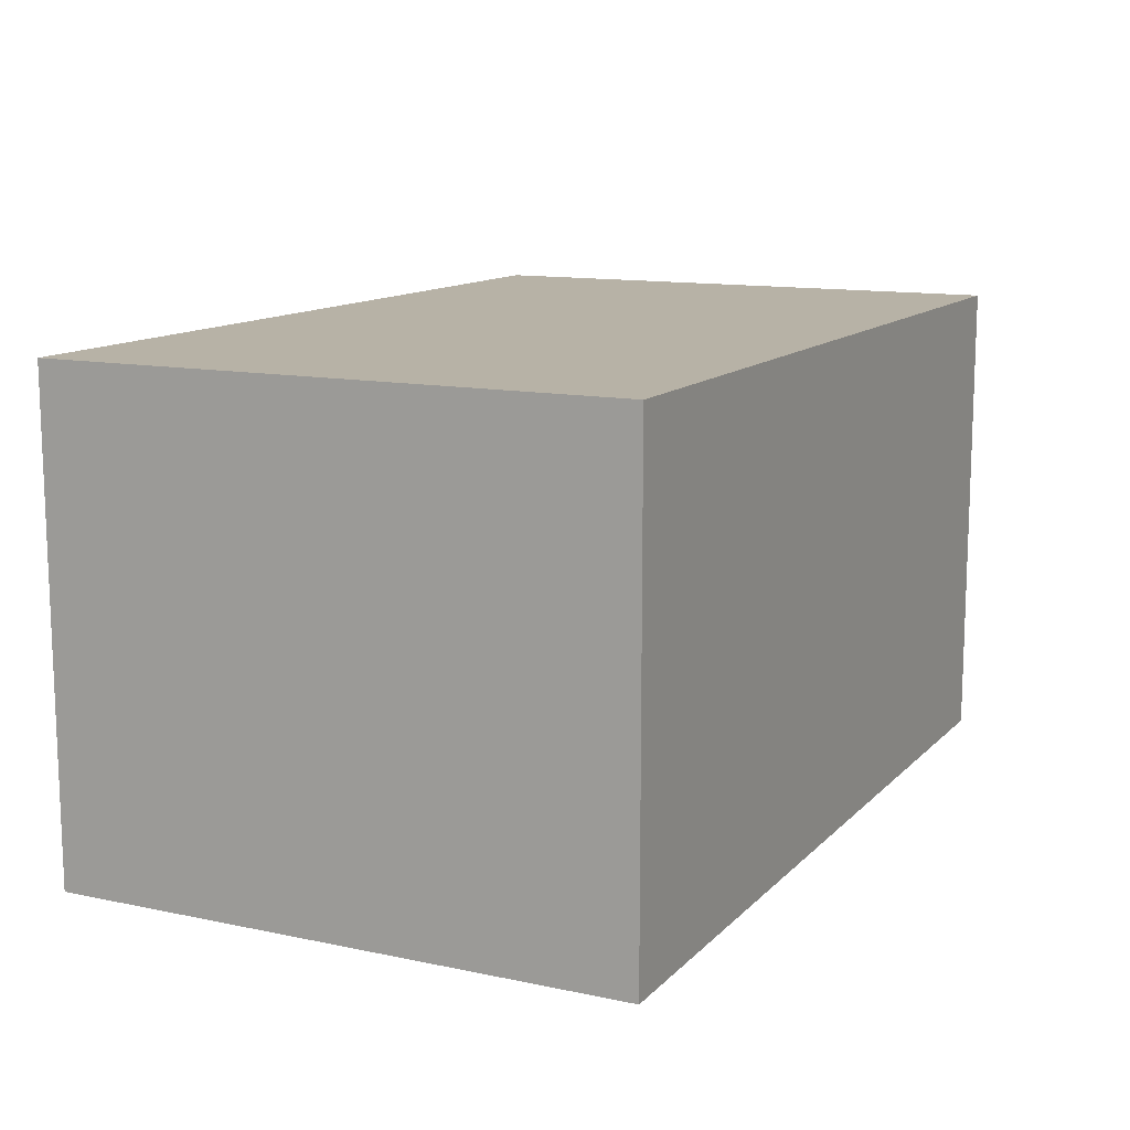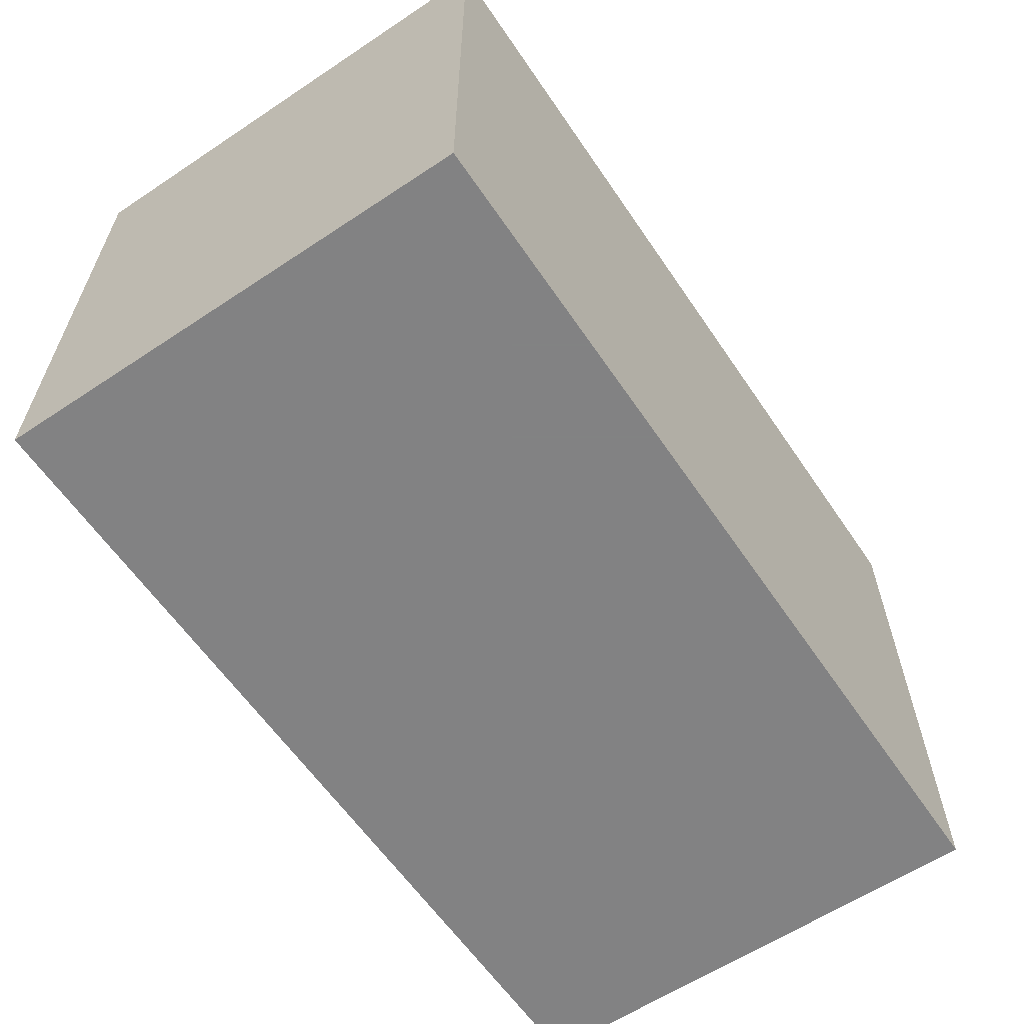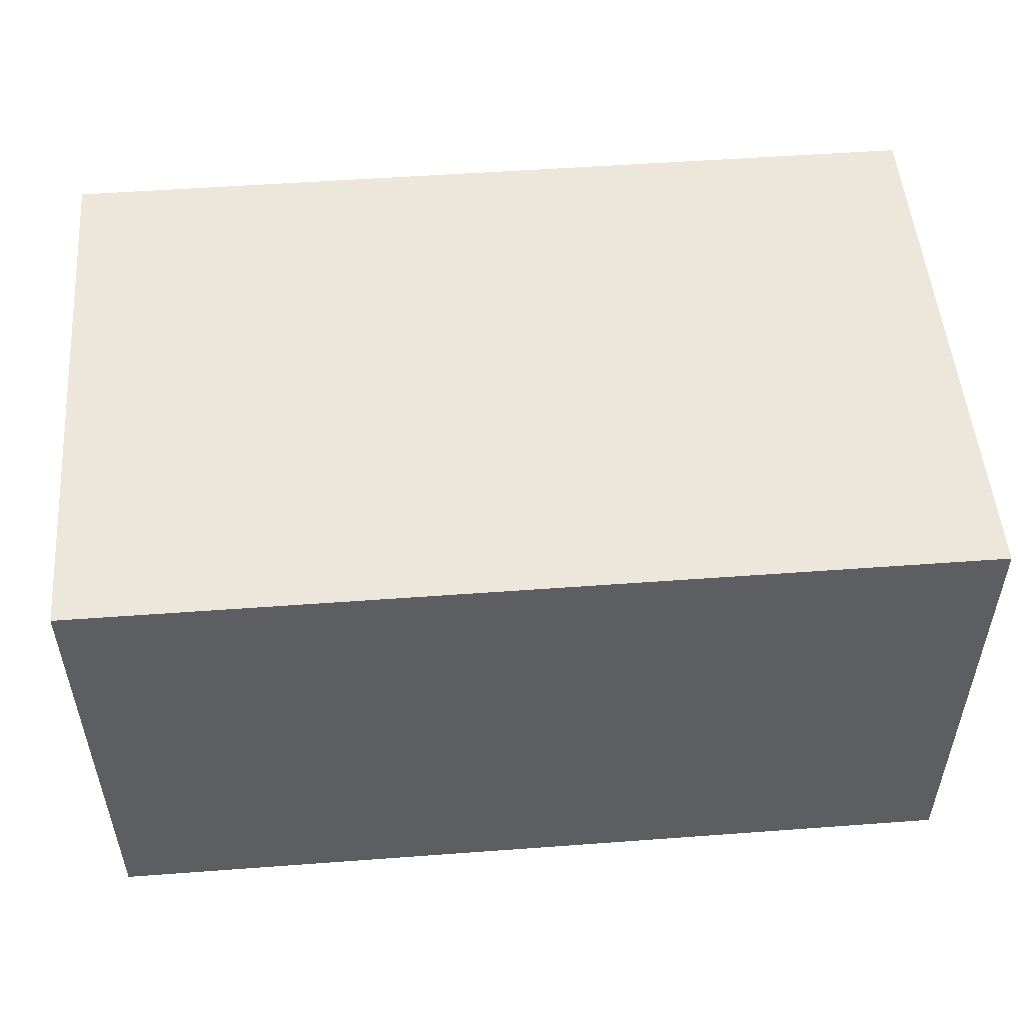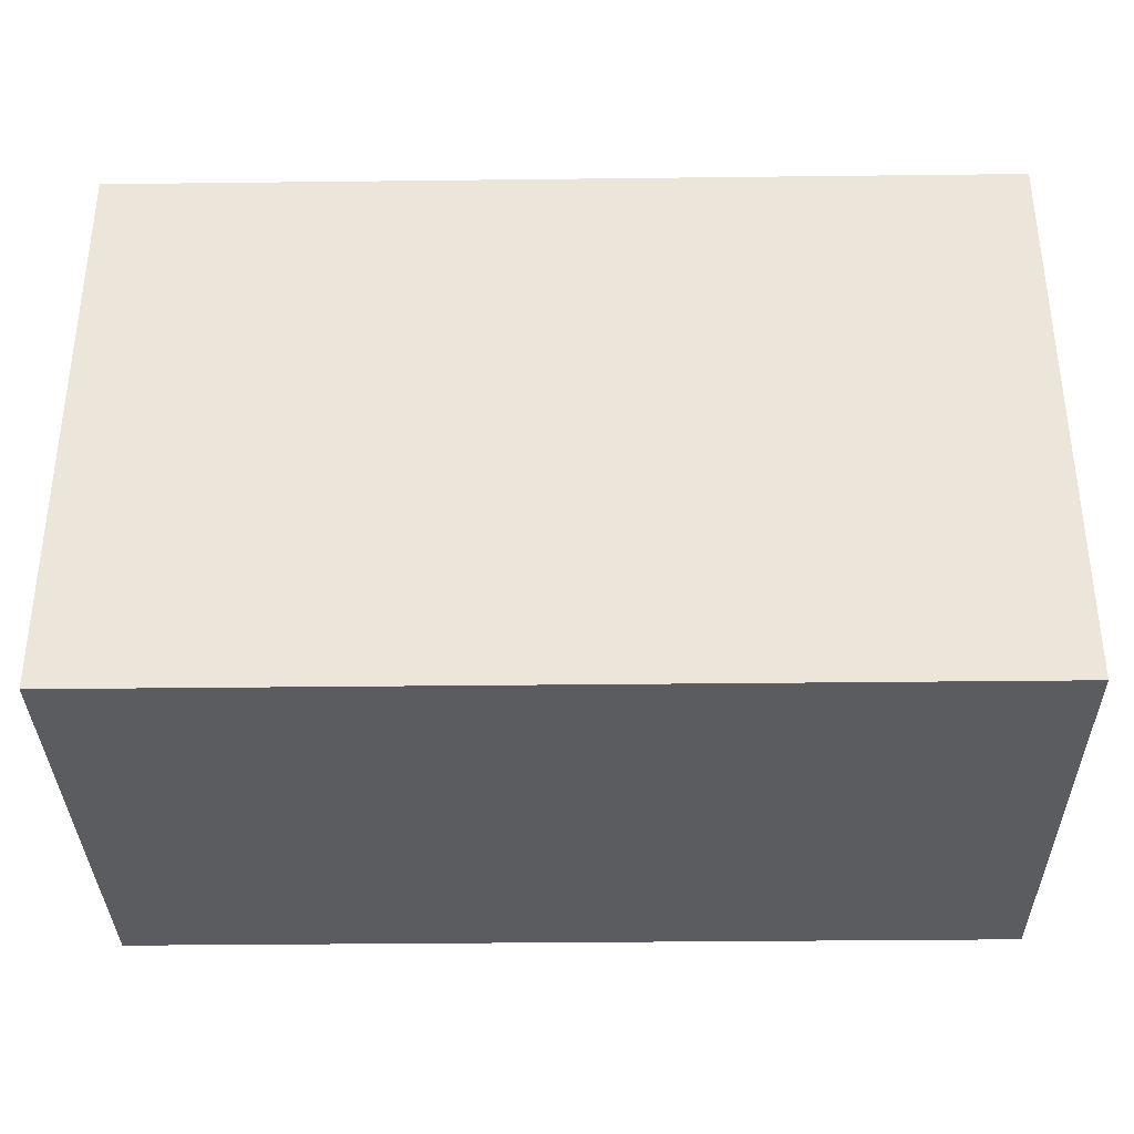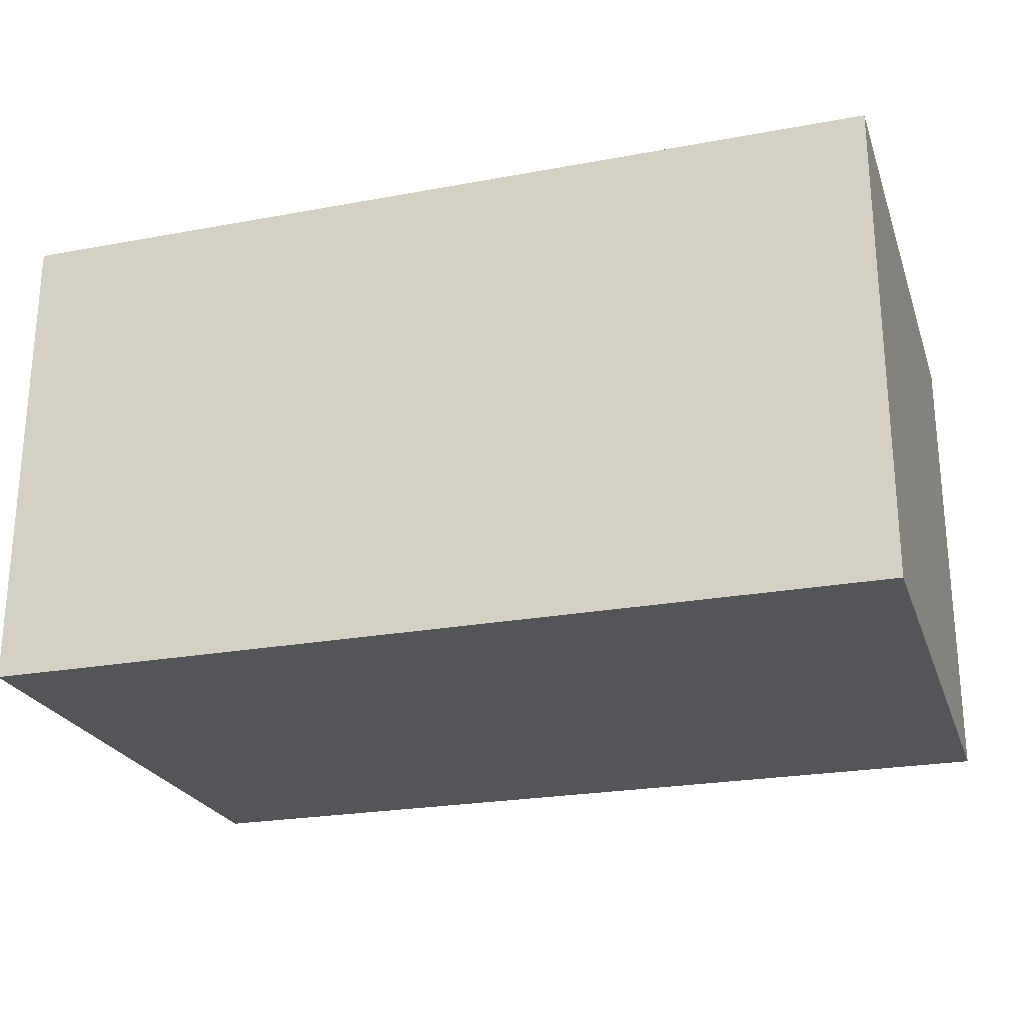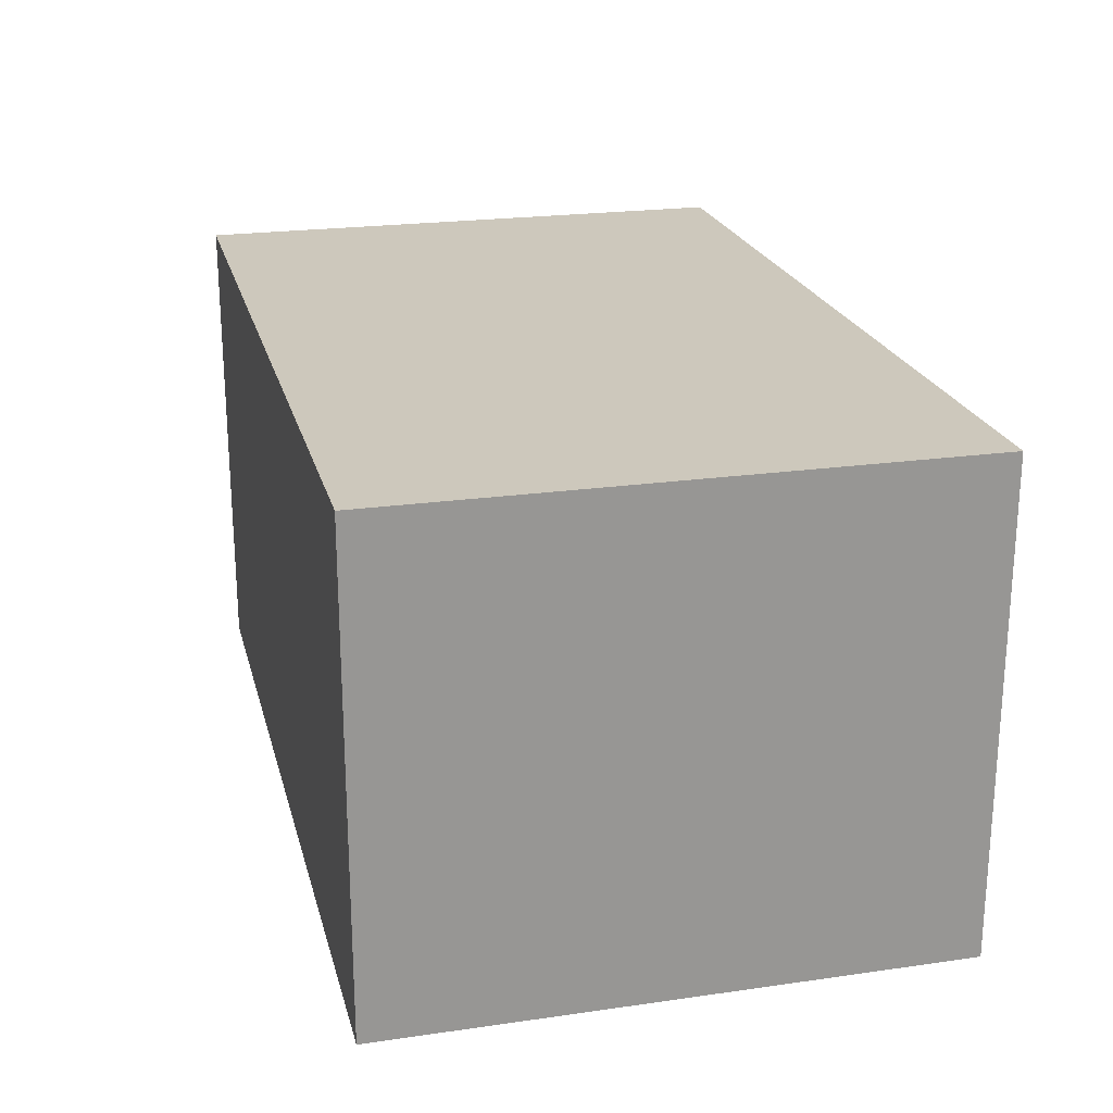
<metadata>
{"format":"obj","ext":"obj","renderer":"f3d","projection":"perspective","resolution":1024,"background":"white","views":[{"elev":12.4,"azim":116.2,"up":"+Z"},{"elev":-60.9,"azim":124.1,"up":"+Y"},{"elev":51.5,"azim":175.4,"up":"+Z"},{"elev":-34.7,"azim":0.9,"up":"+Y"},{"elev":-24.0,"azim":17.1,"up":"+Z"},{"elev":22.2,"azim":76.1,"up":"+Z"}]}
</metadata>
<code>
v -0.04658 -0.02978 -0.02532
v -0.04658 -0.02978 0.02532
v -0.04658 0.02978 -0.02532
v -0.04658 0.02978 0.02532
v 0.04658 -0.02978 -0.02532
v 0.04658 -0.02978 0.02532
v 0.04658 0.02978 -0.02532
v 0.04658 0.02978 0.02532
f 2 4 1
f 5 2 1
f 1 4 3
f 3 5 1
f 2 8 4
f 6 2 5
f 6 8 2
f 4 8 3
f 7 5 3
f 3 8 7
f 7 6 5
f 8 6 7

</code>
